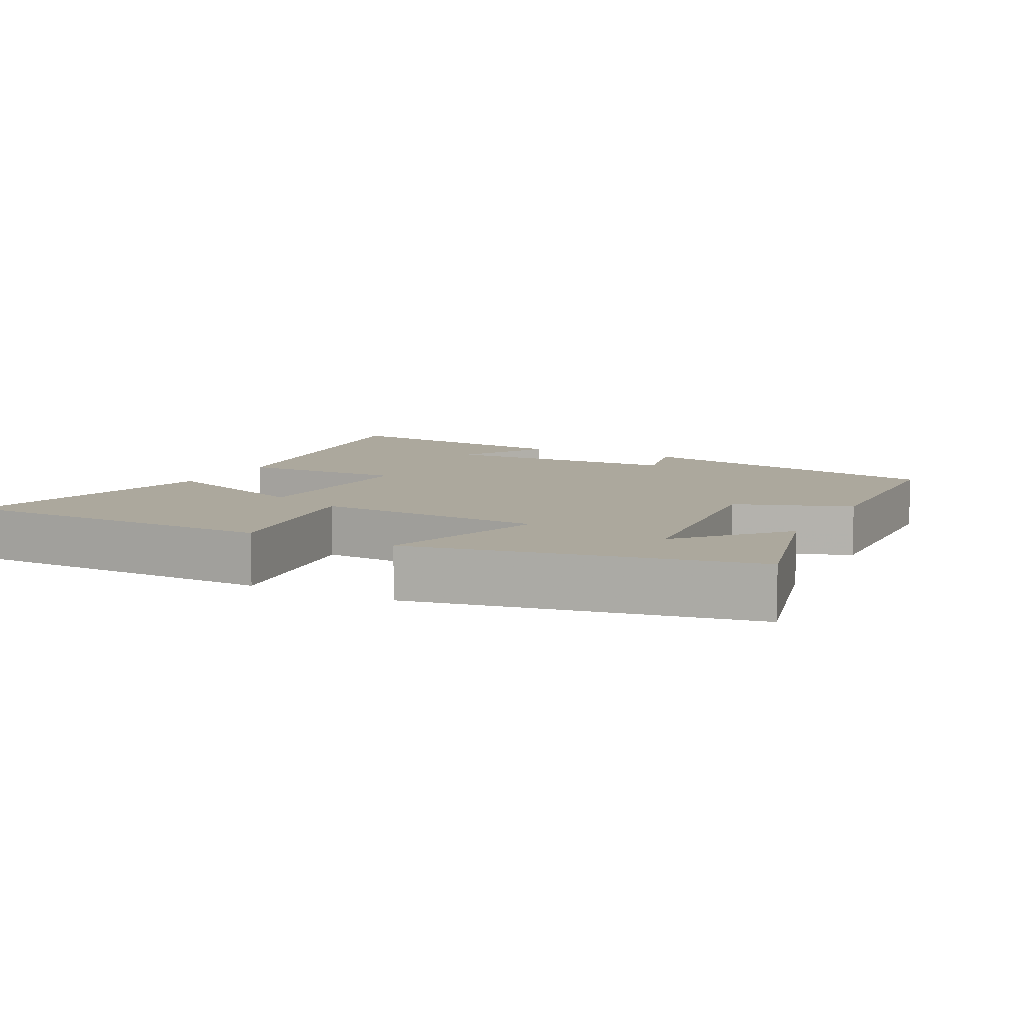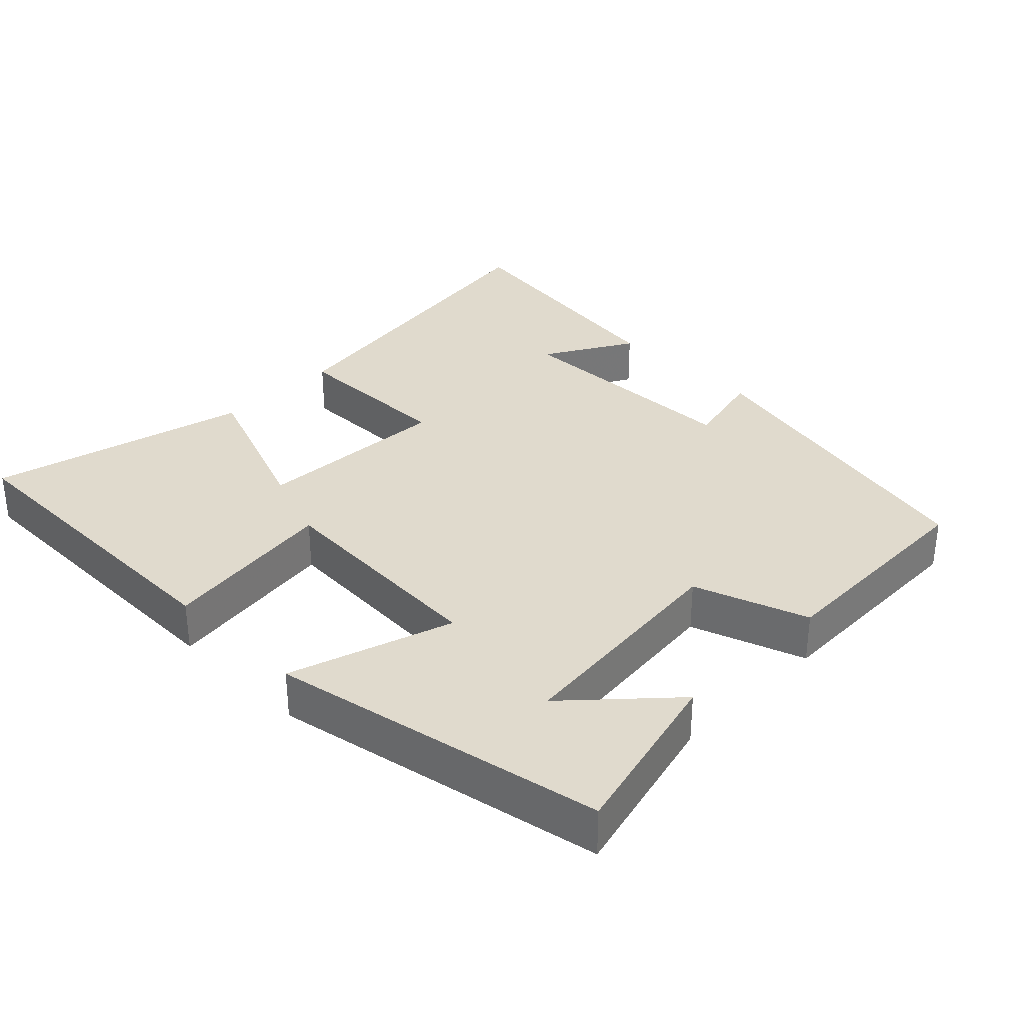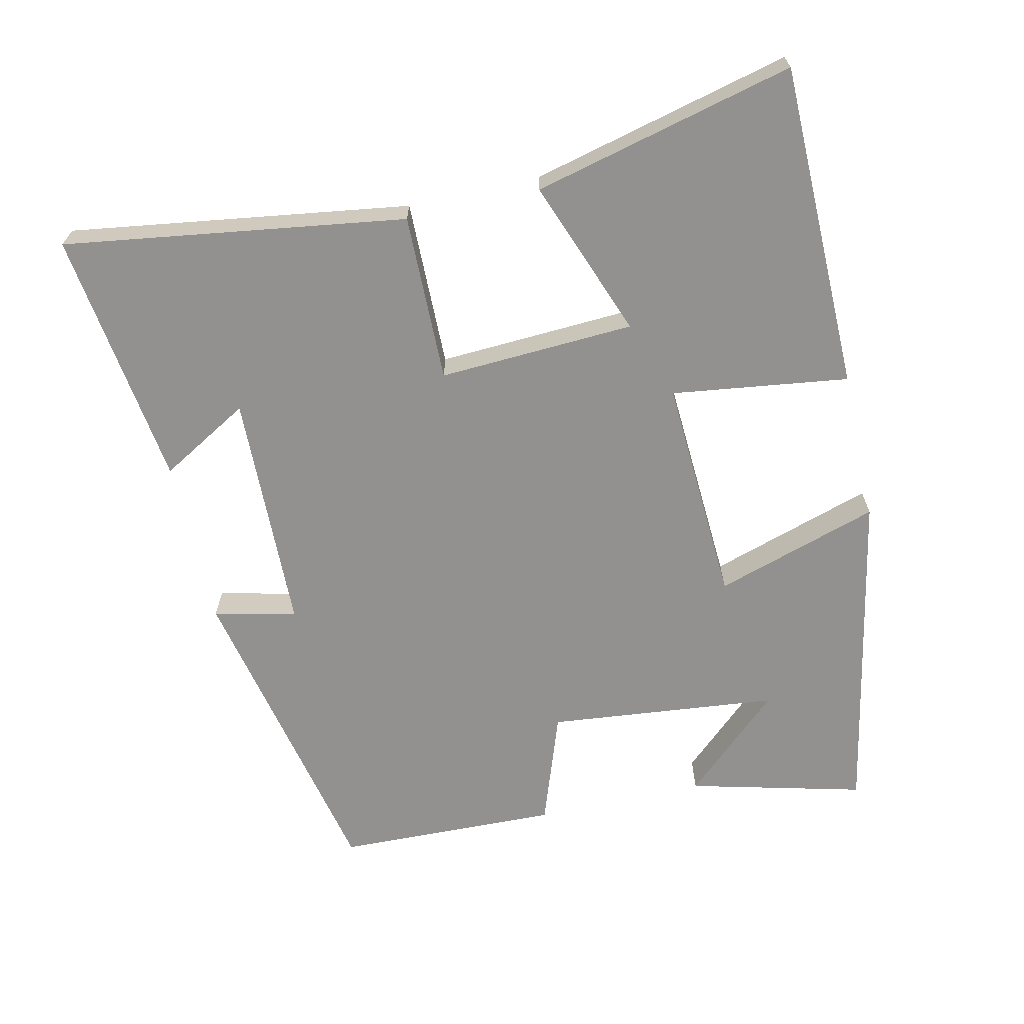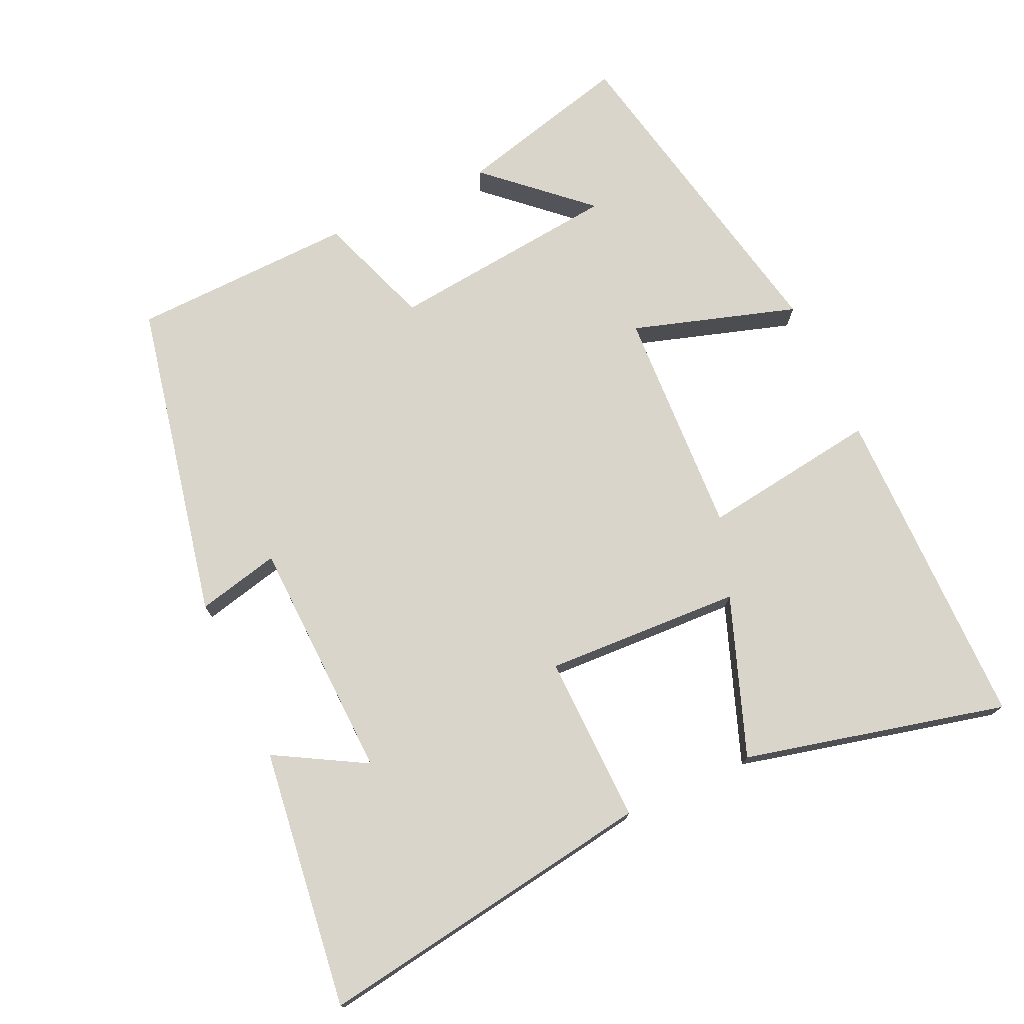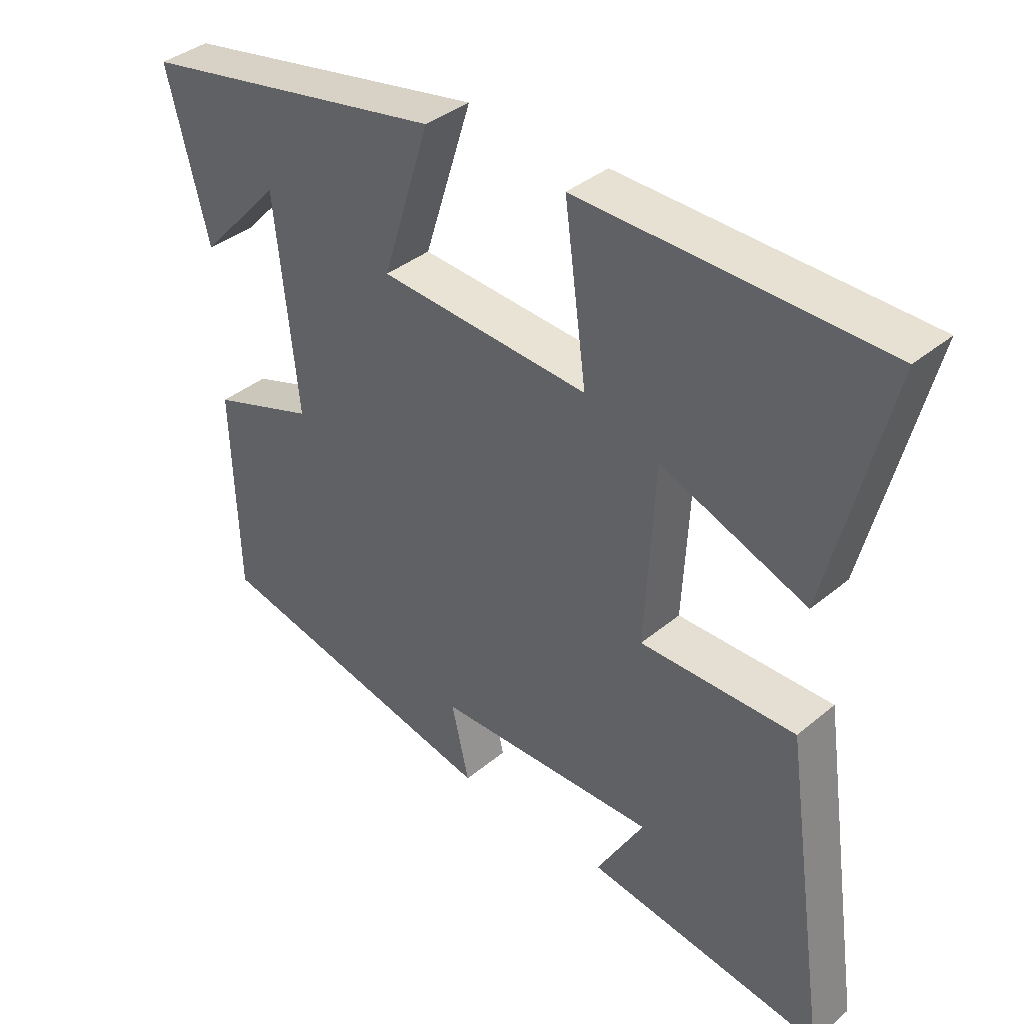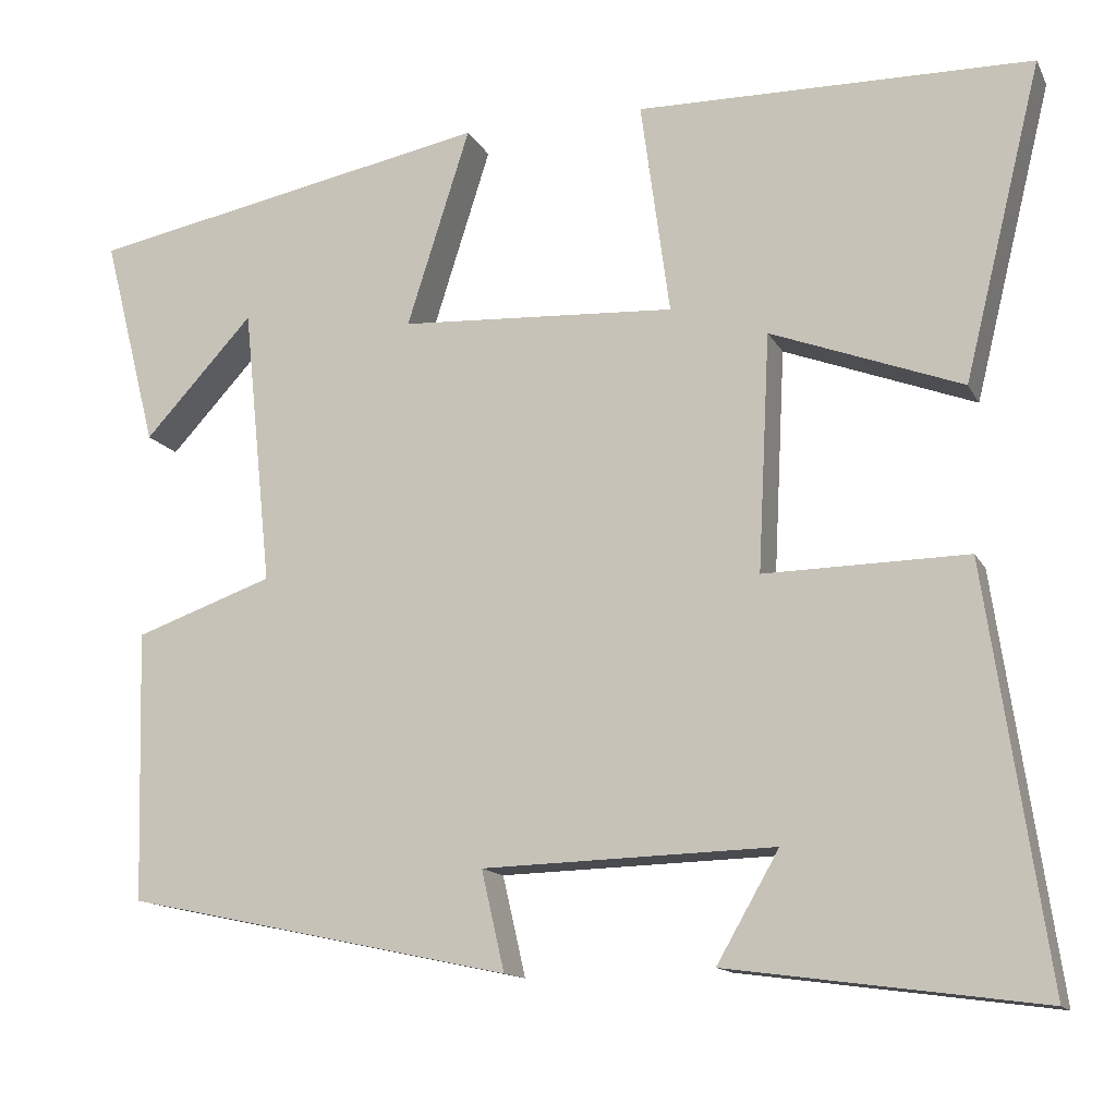
<metadata>
{"format":"obj","ext":"obj","renderer":"f3d","projection":"perspective","resolution":1024,"background":"white","views":[{"elev":8.6,"azim":27.2,"up":"+Y"},{"elev":33.1,"azim":44.9,"up":"+Y"},{"elev":-66.1,"azim":-77.3,"up":"+Y"},{"elev":74.5,"azim":-115.0,"up":"+Y"},{"elev":38.2,"azim":-136.3,"up":"+Z"},{"elev":-13.6,"azim":-161.1,"up":"+Z"}]}
</metadata>
<code>
v 0.563 0.07 0.407
v 0.5 0.07 0.159
v 0.372 0.07 0.298
v 0.338 0.07 -0.03
v 0.5 0.07 -0.087
v 0.491 0.07 -0.404
v 0.037 0.07 -0.5
v 0.064 0.07 -0.383
v -0.278 0.07 -0.373
v -0.205 0.07 -0.5
v -0.571 0.07 -0.549
v -0.5 0.07 -0.066
v -0.262 0.07 -0.07
v -0.276 0.07 0.208
v -0.5 0.07 0.124
v -0.591 0.07 0.494
v -0.128 0.07 0.5
v -0.162 0.07 0.249
v 0.162 0.07 0.267
v 0.088 0.07 0.5
v 0.563 0 0.407
v 0.5 0 0.159
v 0.372 0 0.298
v 0.338 0 -0.03
v 0.5 0 -0.087
v 0.491 0 -0.404
v 0.037 0 -0.5
v 0.064 0 -0.383
v -0.278 0 -0.373
v -0.205 0 -0.5
v -0.571 0 -0.549
v -0.5 0 -0.066
v -0.262 0 -0.07
v -0.276 0 0.208
v -0.5 0 0.124
v -0.591 0 0.494
v -0.128 0 0.5
v -0.162 0 0.249
v 0.162 0 0.267
v 0.088 0 0.5
f 19 20 1
f 16 17 18
f 14 15 16
f 14 16 18
f 13 14 18 19
f 9 10 11 12
f 8 9 12 13
f 6 7 8
f 5 6 8
f 4 5 8
f 8 13 19
f 4 8 19
f 3 4 19
f 1 2 3
f 1 3 19
f 21 40 39
f 38 37 36
f 36 35 34
f 38 36 34
f 39 38 34 33
f 32 31 30 29
f 33 32 29 28
f 28 27 26
f 28 26 25
f 28 25 24
f 39 33 28
f 39 28 24
f 39 24 23
f 23 22 21
f 39 23 21
f 1 21 22 2
f 2 22 23 3
f 3 23 24 4
f 4 24 25 5
f 5 25 26 6
f 6 26 27 7
f 7 27 28 8
f 8 28 29 9
f 9 29 30 10
f 10 30 31 11
f 11 31 32 12
f 12 32 33 13
f 13 33 34 14
f 14 34 35 15
f 15 35 36 16
f 16 36 37 17
f 17 37 38 18
f 18 38 39 19
f 19 39 40 20
f 20 40 21 1

</code>
